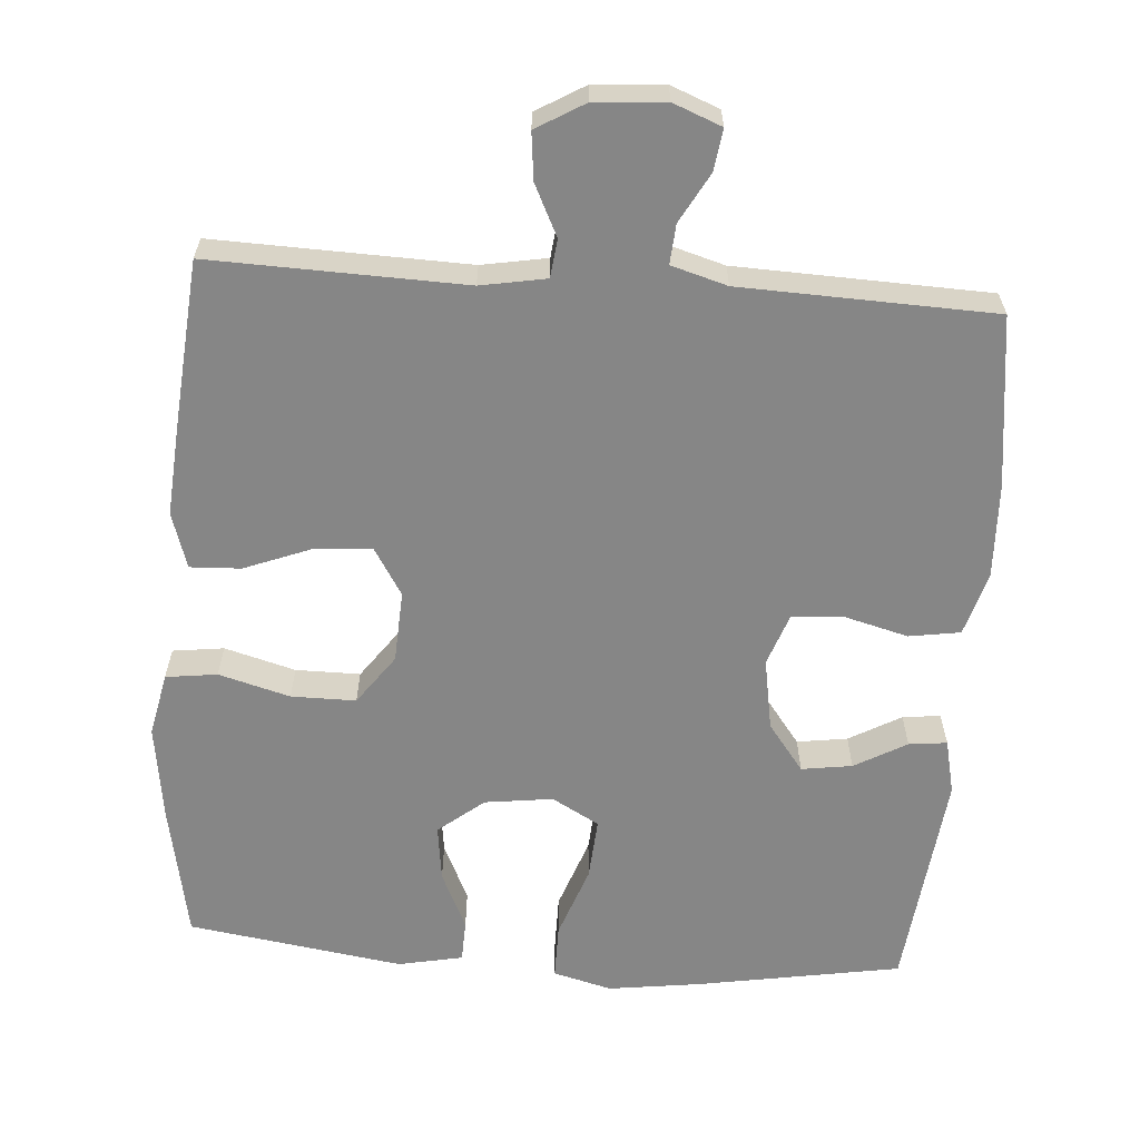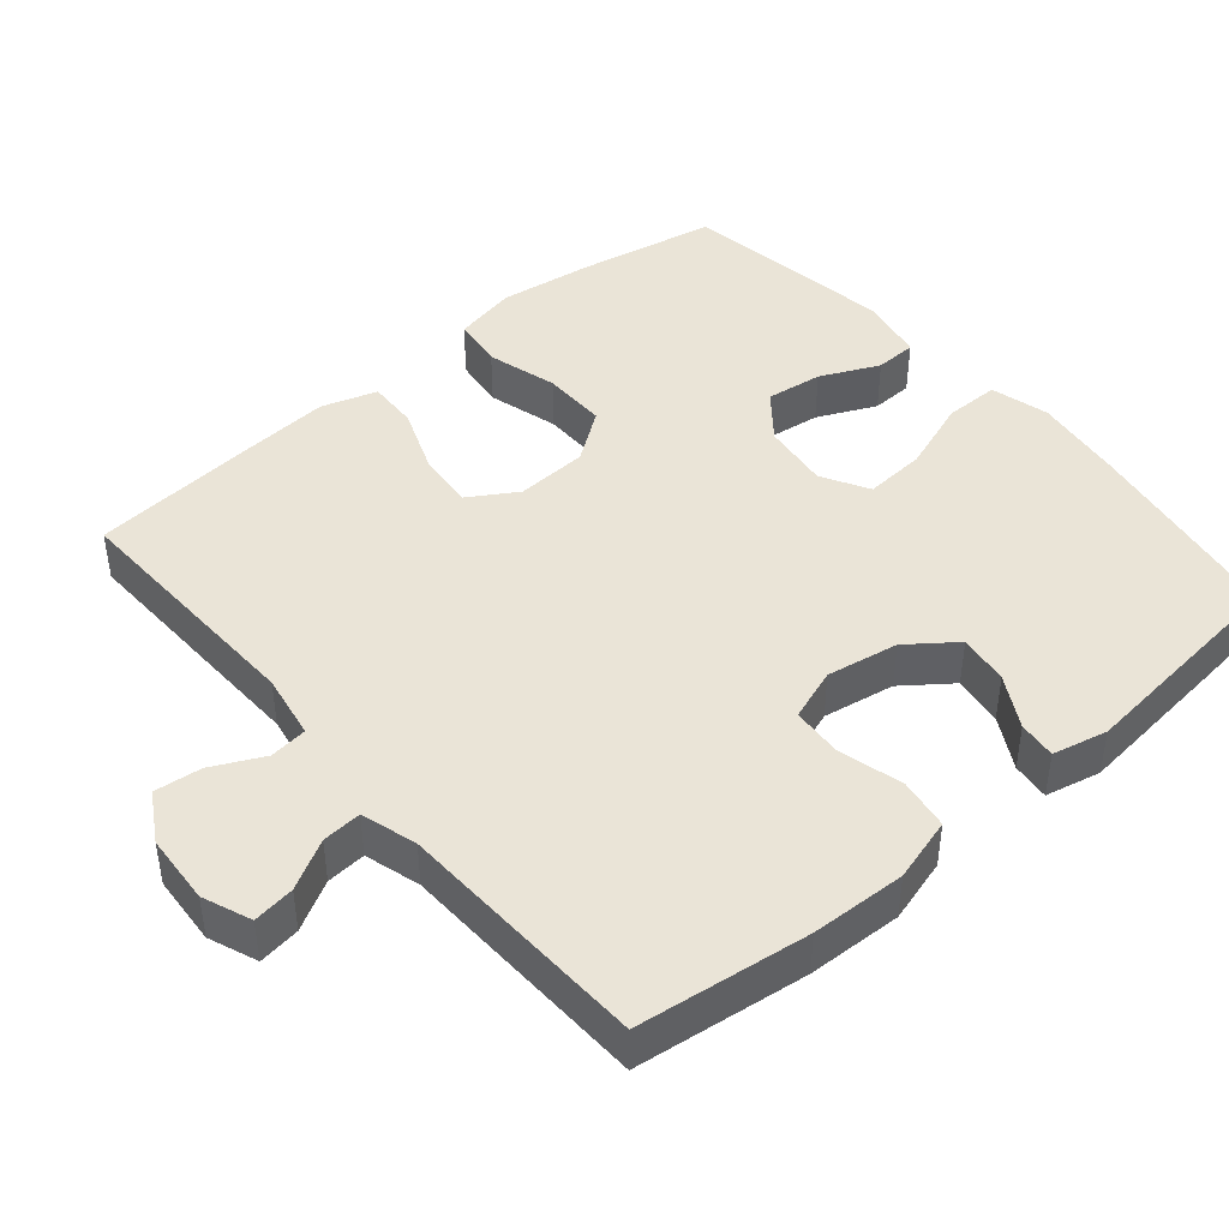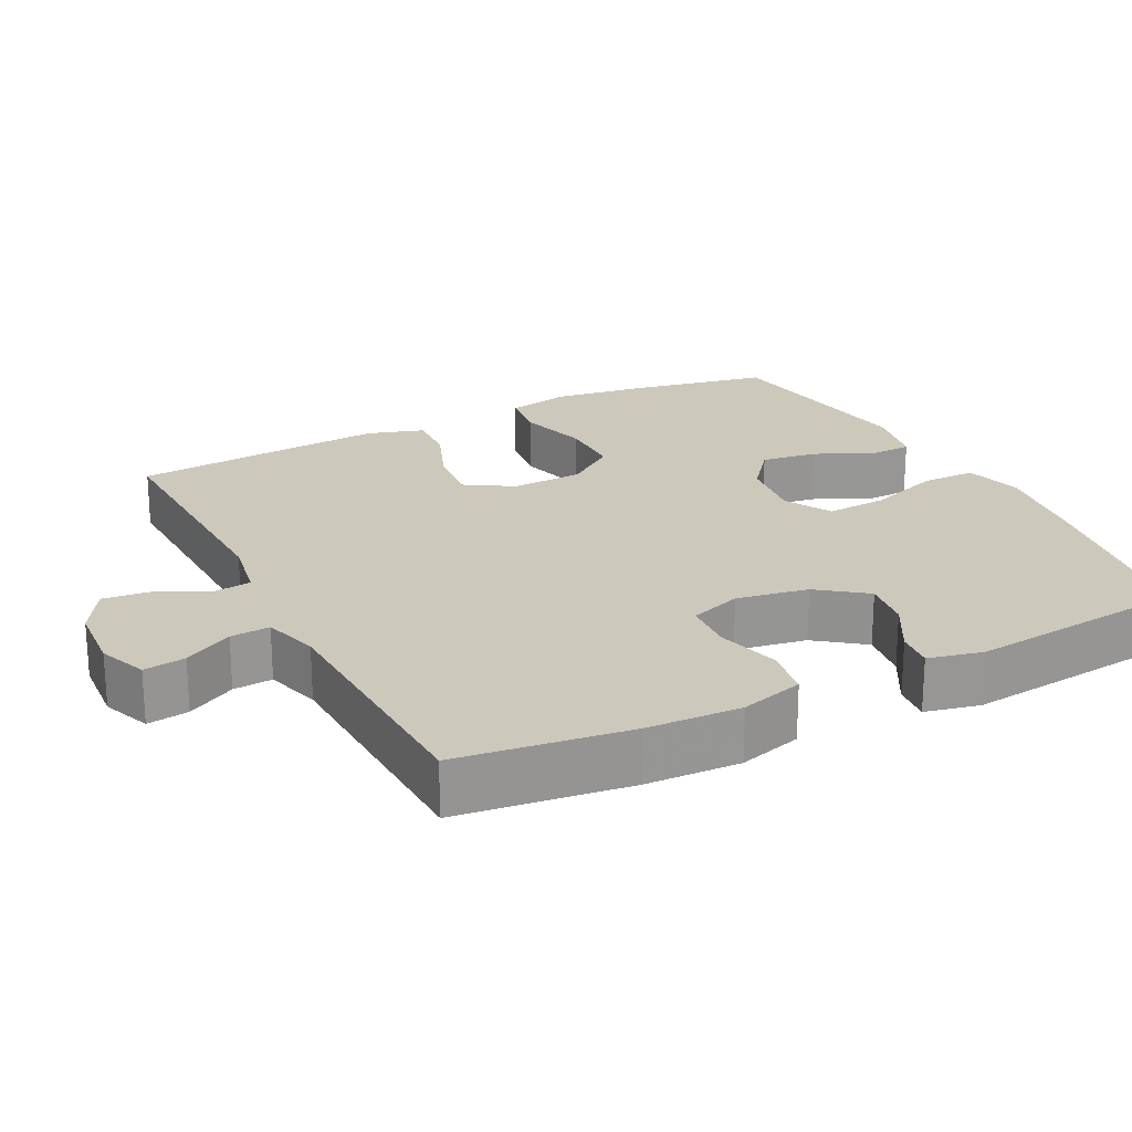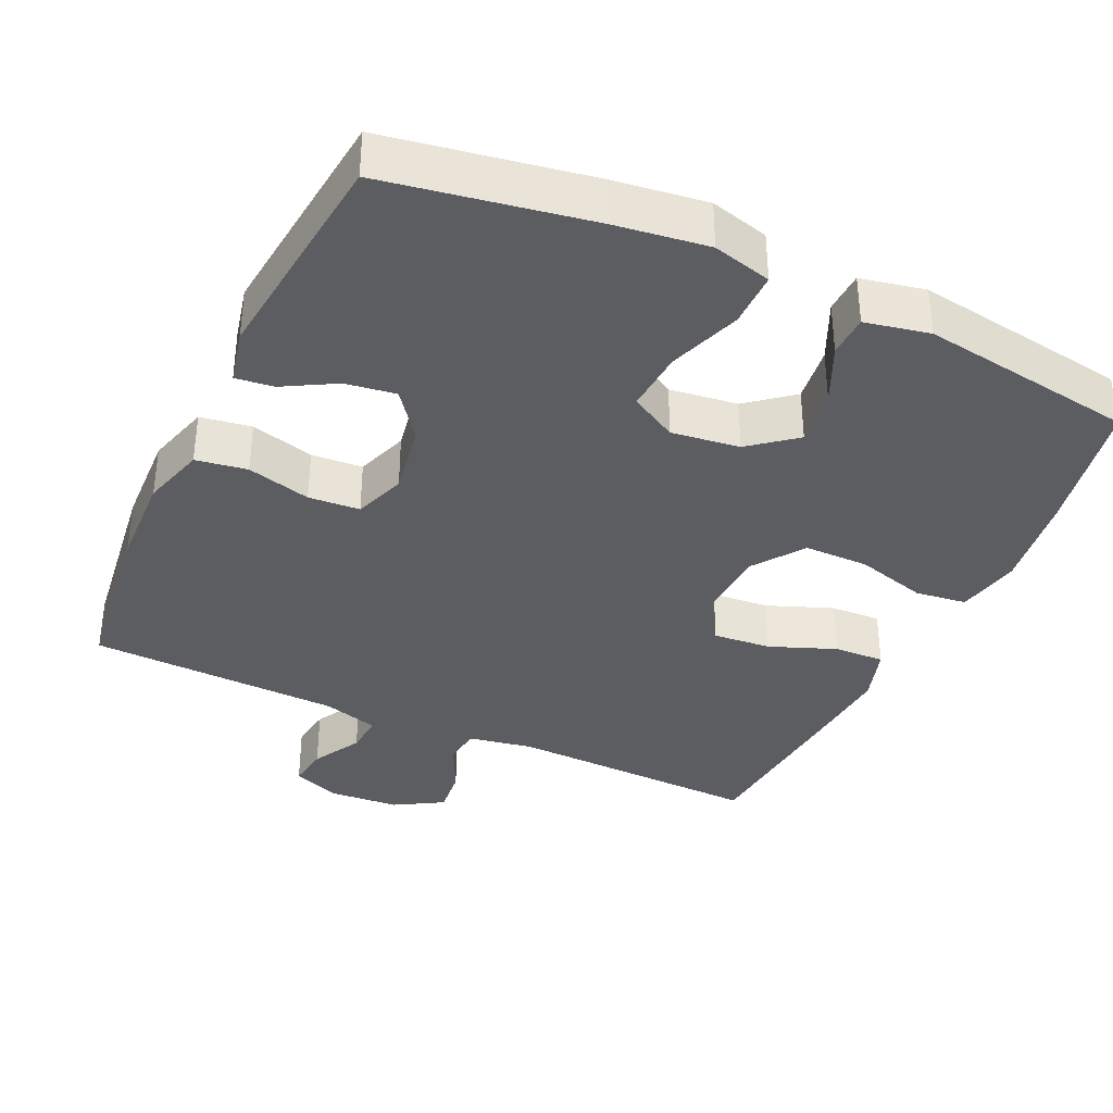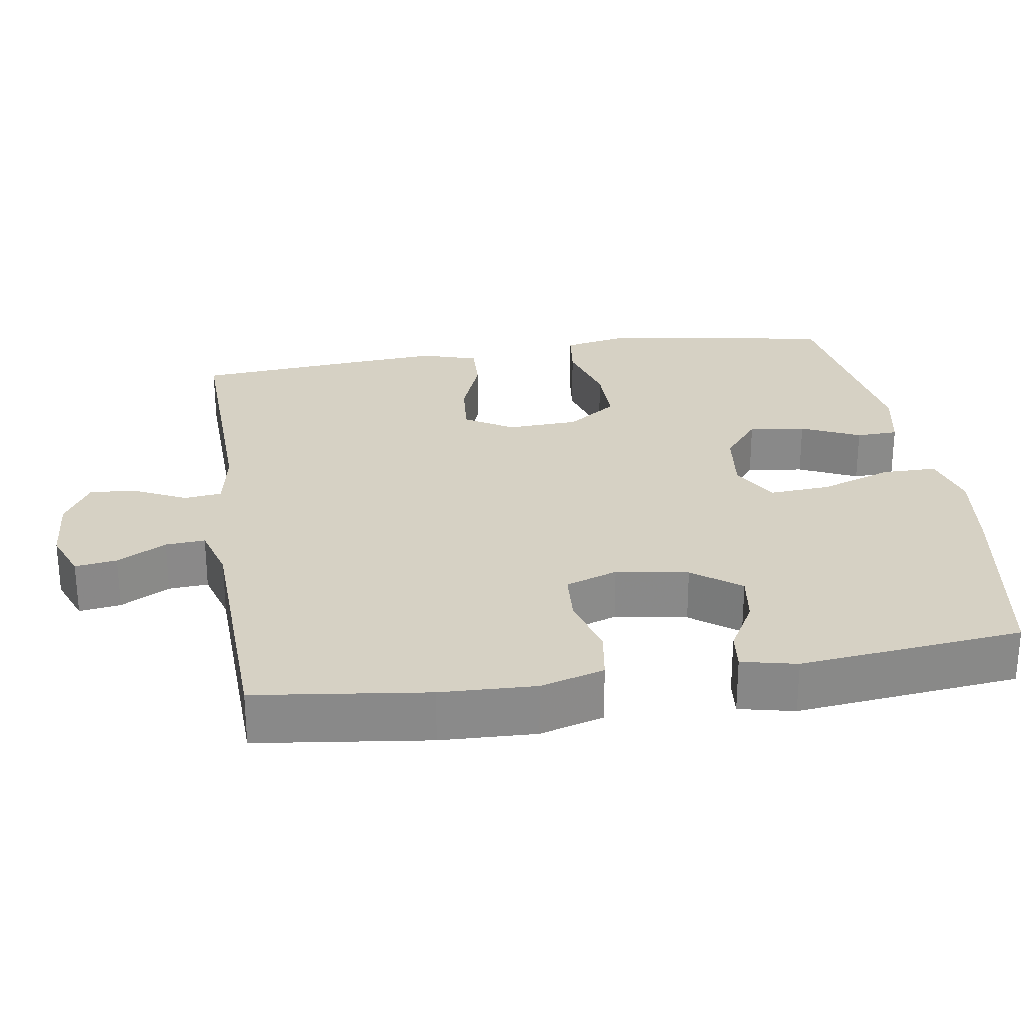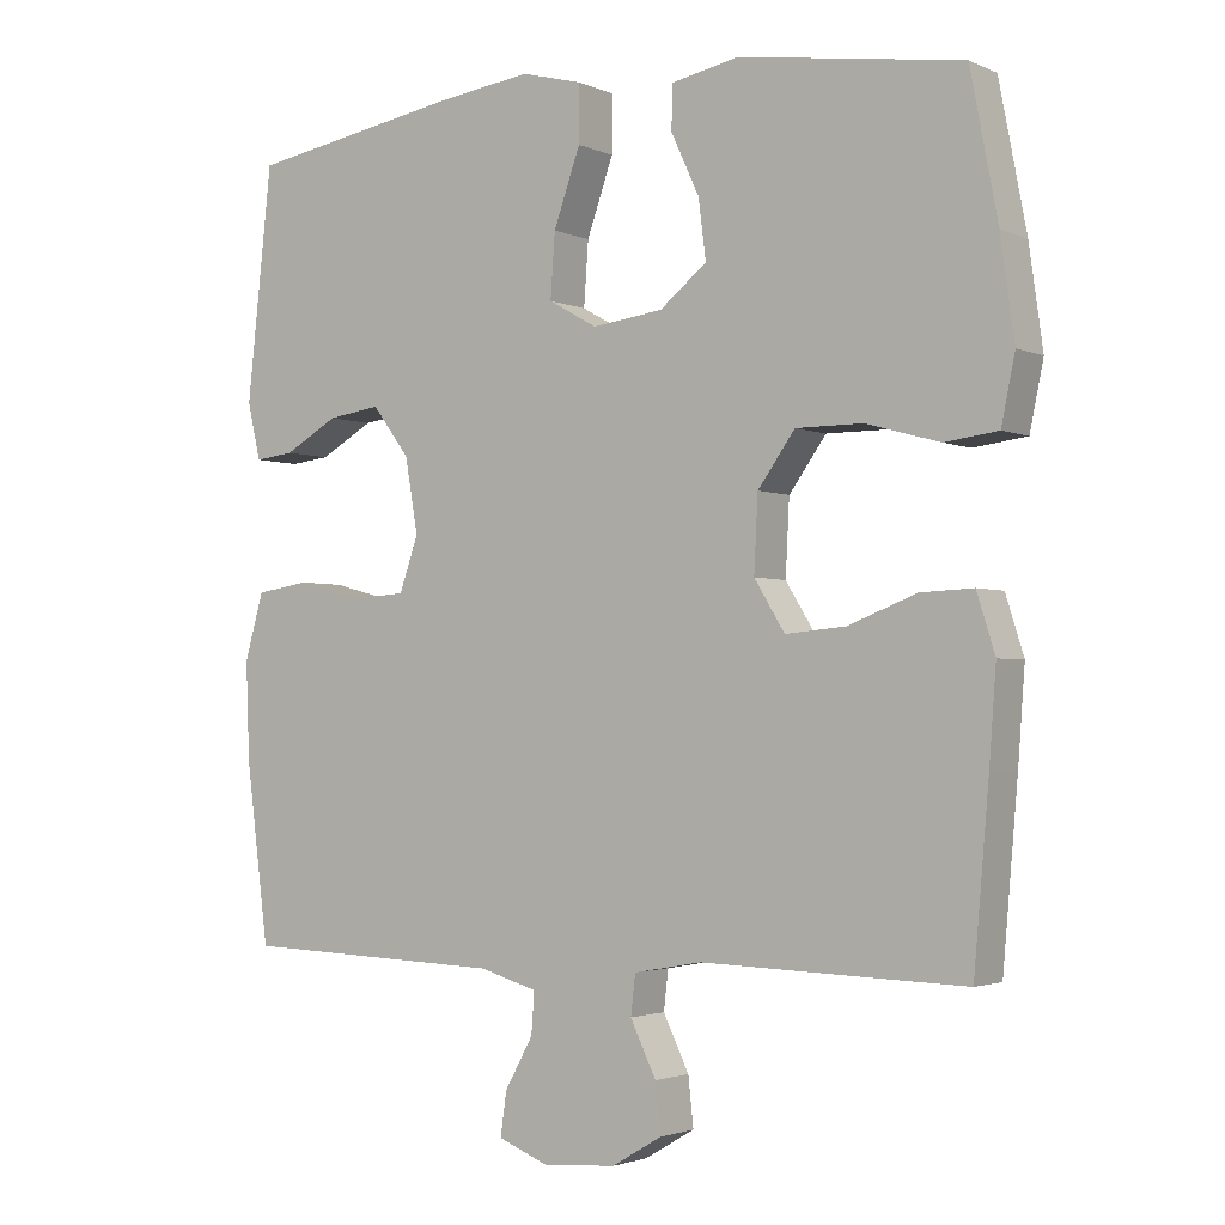
<metadata>
{"format":"obj","ext":"obj","renderer":"f3d","projection":"perspective","resolution":1024,"background":"white","views":[{"elev":-62.0,"azim":175.8,"up":"+Y"},{"elev":43.9,"azim":-130.4,"up":"+Y"},{"elev":22.2,"azim":-117.0,"up":"+Y"},{"elev":-36.4,"azim":-24.9,"up":"+Y"},{"elev":26.9,"azim":-98.9,"up":"+Y"},{"elev":-2.4,"azim":34.2,"up":"+Z"}]}
</metadata>
<code>
v 0.5 0.07 -0.5
v 0.154 0.07 -0.49
v 0.065 0.07 -0.506
v 0.059 0.07 -0.558
v 0.093 0.07 -0.628
v 0.1 0.07 -0.692
v 0.034 0.07 -0.731
v -0.062 0.07 -0.738
v -0.128 0.07 -0.712
v -0.12 0.07 -0.655
v -0.083 0.07 -0.588
v -0.079 0.07 -0.534
v -0.155 0.07 -0.512
v -0.5 0.07 -0.5
v -0.53 0.07 -0.266
v -0.535 0.07 -0.137
v -0.51 0.07 -0.05
v -0.44 0.07 -0.039
v -0.353 0.07 -0.062
v -0.283 0.07 -0.057
v -0.258 0.07 0.014
v -0.275 0.07 0.112
v -0.324 0.07 0.177
v -0.393 0.07 0.167
v -0.464 0.07 0.127
v -0.516 0.07 0.121
v -0.533 0.07 0.196
v -0.5 0.07 0.5
v -0.221 0.07 0.548
v -0.095 0.07 0.565
v -0.015 0.07 0.544
v -0.015 0.07 0.469
v -0.05 0.07 0.37
v -0.056 0.07 0.286
v 0.008 0.07 0.25
v 0.101 0.07 0.262
v 0.163 0.07 0.312
v 0.153 0.07 0.389
v 0.116 0.07 0.469
v 0.118 0.07 0.526
v 0.206 0.07 0.544
v 0.5 0.07 0.5
v 0.536 0.07 0.312
v 0.554 0.07 0.182
v 0.536 0.07 0.095
v 0.466 0.07 0.086
v 0.369 0.07 0.113
v 0.281 0.07 0.113
v 0.232 0.07 0.045
v 0.227 0.07 -0.053
v 0.267 0.07 -0.118
v 0.346 0.07 -0.111
v 0.436 0.07 -0.076
v 0.505 0.07 -0.073
v 0.529 0.07 -0.149
v 0.52 0.07 -0.269
v 0.5 0 -0.5
v 0.154 0 -0.49
v 0.065 0 -0.506
v 0.059 0 -0.558
v 0.093 0 -0.628
v 0.1 0 -0.692
v 0.034 0 -0.731
v -0.062 0 -0.738
v -0.128 0 -0.712
v -0.12 0 -0.655
v -0.083 0 -0.588
v -0.079 0 -0.534
v -0.155 0 -0.512
v -0.5 0 -0.5
v -0.53 0 -0.266
v -0.535 0 -0.137
v -0.51 0 -0.05
v -0.44 0 -0.039
v -0.353 0 -0.062
v -0.283 0 -0.057
v -0.258 0 0.014
v -0.275 0 0.112
v -0.324 0 0.177
v -0.393 0 0.167
v -0.464 0 0.127
v -0.516 0 0.121
v -0.533 0 0.196
v -0.5 0 0.5
v -0.221 0 0.548
v -0.095 0 0.565
v -0.015 0 0.544
v -0.015 0 0.469
v -0.05 0 0.37
v -0.056 0 0.286
v 0.008 0 0.25
v 0.101 0 0.262
v 0.163 0 0.312
v 0.153 0 0.389
v 0.116 0 0.469
v 0.118 0 0.526
v 0.206 0 0.544
v 0.5 0 0.5
v 0.536 0 0.312
v 0.554 0 0.182
v 0.536 0 0.095
v 0.466 0 0.086
v 0.369 0 0.113
v 0.281 0 0.113
v 0.232 0 0.045
v 0.227 0 -0.053
v 0.267 0 -0.118
v 0.346 0 -0.111
v 0.436 0 -0.076
v 0.505 0 -0.073
v 0.529 0 -0.149
v 0.52 0 -0.269
f 56 1 2
f 55 56 2
f 54 55 2
f 53 54 2
f 52 53 2
f 51 52 2 3
f 50 51 3
f 49 50 3
f 45 46 47
f 44 45 47
f 43 44 47
f 42 43 47
f 41 42 47
f 40 41 47
f 39 40 47
f 38 39 47
f 37 38 47 48
f 36 37 48 49
f 31 32 33
f 30 31 33
f 29 30 33
f 28 29 33
f 27 28 33
f 26 27 33
f 25 26 33
f 24 25 33
f 23 24 33 34
f 22 23 34 35
f 17 18 19
f 16 17 19
f 15 16 19
f 14 15 19
f 13 14 19
f 12 13 19 20
f 9 10 11
f 8 9 11
f 7 8 11
f 6 7 11
f 5 6 11
f 4 5 11
f 3 4 11 12
f 49 3 12
f 36 49 12
f 35 36 12
f 22 35 12
f 21 22 12
f 12 20 21
f 58 57 112
f 58 112 111
f 58 111 110
f 58 110 109
f 58 109 108
f 59 58 108 107
f 59 107 106
f 59 106 105
f 103 102 101
f 103 101 100
f 103 100 99
f 103 99 98
f 103 98 97
f 103 97 96
f 103 96 95
f 103 95 94
f 104 103 94 93
f 105 104 93 92
f 89 88 87
f 89 87 86
f 89 86 85
f 89 85 84
f 89 84 83
f 89 83 82
f 89 82 81
f 89 81 80
f 90 89 80 79
f 91 90 79 78
f 75 74 73
f 75 73 72
f 75 72 71
f 75 71 70
f 75 70 69
f 76 75 69 68
f 67 66 65
f 67 65 64
f 67 64 63
f 67 63 62
f 67 62 61
f 67 61 60
f 68 67 60 59
f 68 59 105
f 68 105 92
f 68 92 91
f 68 91 78
f 68 78 77
f 77 76 68
f 1 57 58 2
f 2 58 59 3
f 3 59 60 4
f 4 60 61 5
f 5 61 62 6
f 6 62 63 7
f 7 63 64 8
f 8 64 65 9
f 9 65 66 10
f 10 66 67 11
f 11 67 68 12
f 12 68 69 13
f 13 69 70 14
f 14 70 71 15
f 15 71 72 16
f 16 72 73 17
f 17 73 74 18
f 18 74 75 19
f 19 75 76 20
f 20 76 77 21
f 21 77 78 22
f 22 78 79 23
f 23 79 80 24
f 24 80 81 25
f 25 81 82 26
f 26 82 83 27
f 27 83 84 28
f 28 84 85 29
f 29 85 86 30
f 30 86 87 31
f 31 87 88 32
f 32 88 89 33
f 33 89 90 34
f 34 90 91 35
f 35 91 92 36
f 36 92 93 37
f 37 93 94 38
f 38 94 95 39
f 39 95 96 40
f 40 96 97 41
f 41 97 98 42
f 42 98 99 43
f 43 99 100 44
f 44 100 101 45
f 45 101 102 46
f 46 102 103 47
f 47 103 104 48
f 48 104 105 49
f 49 105 106 50
f 50 106 107 51
f 51 107 108 52
f 52 108 109 53
f 53 109 110 54
f 54 110 111 55
f 55 111 112 56
f 56 112 57 1

</code>
